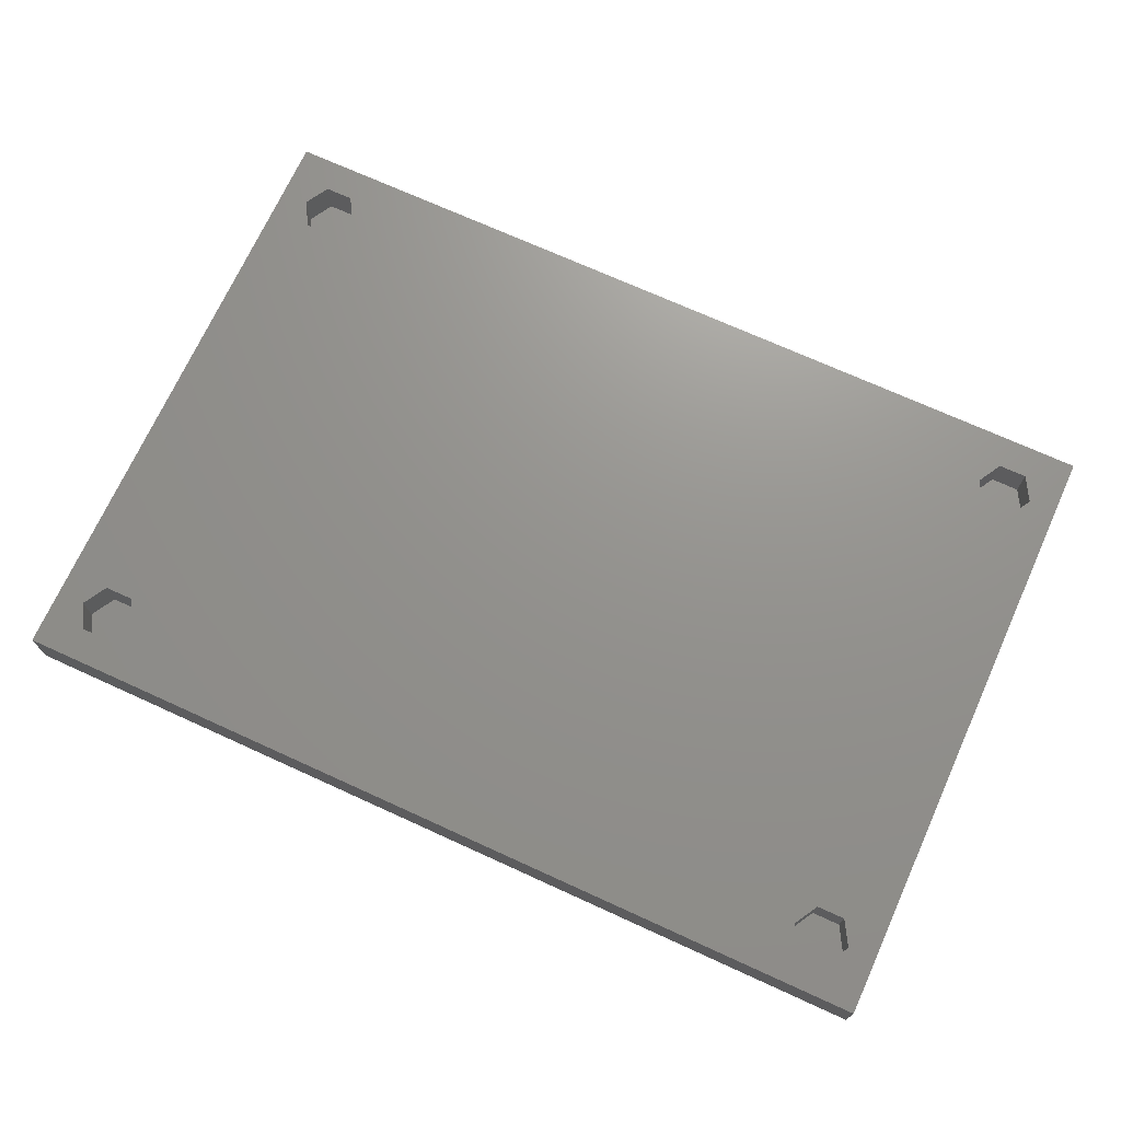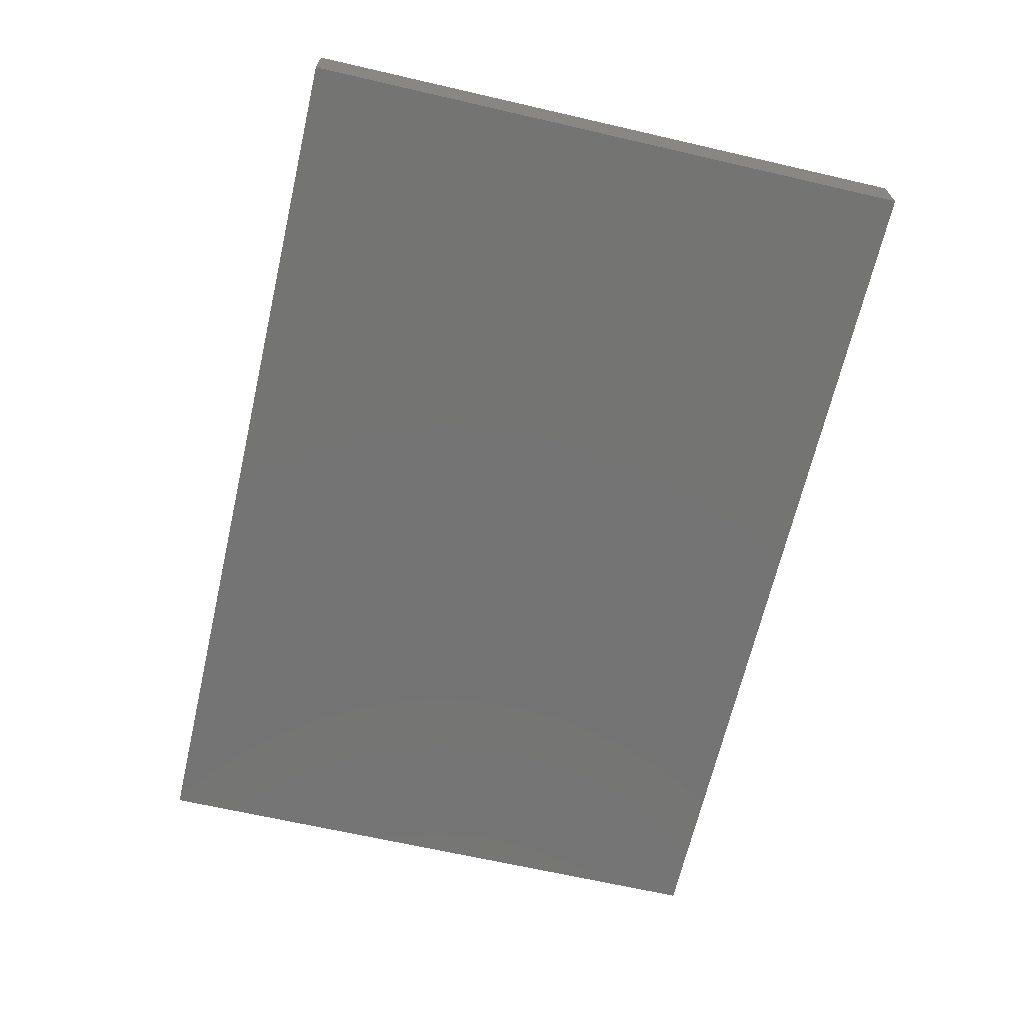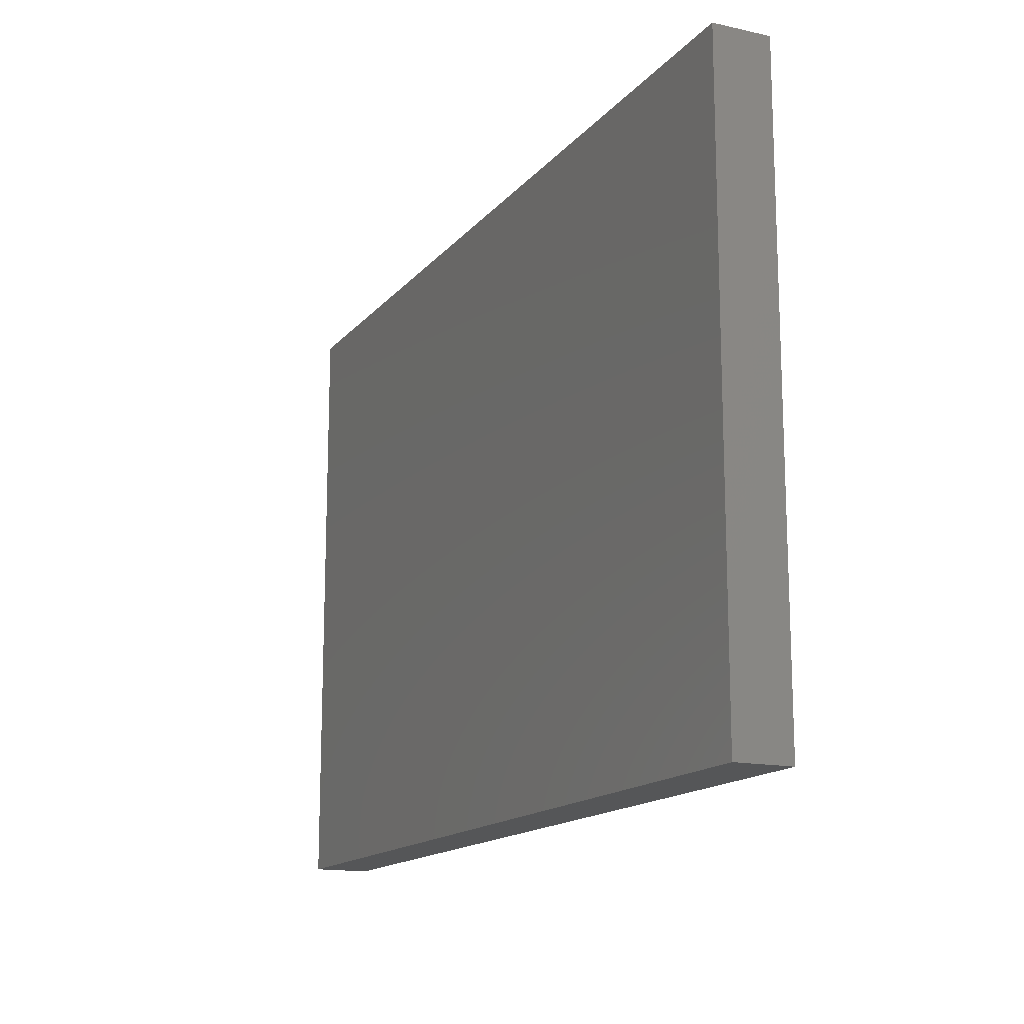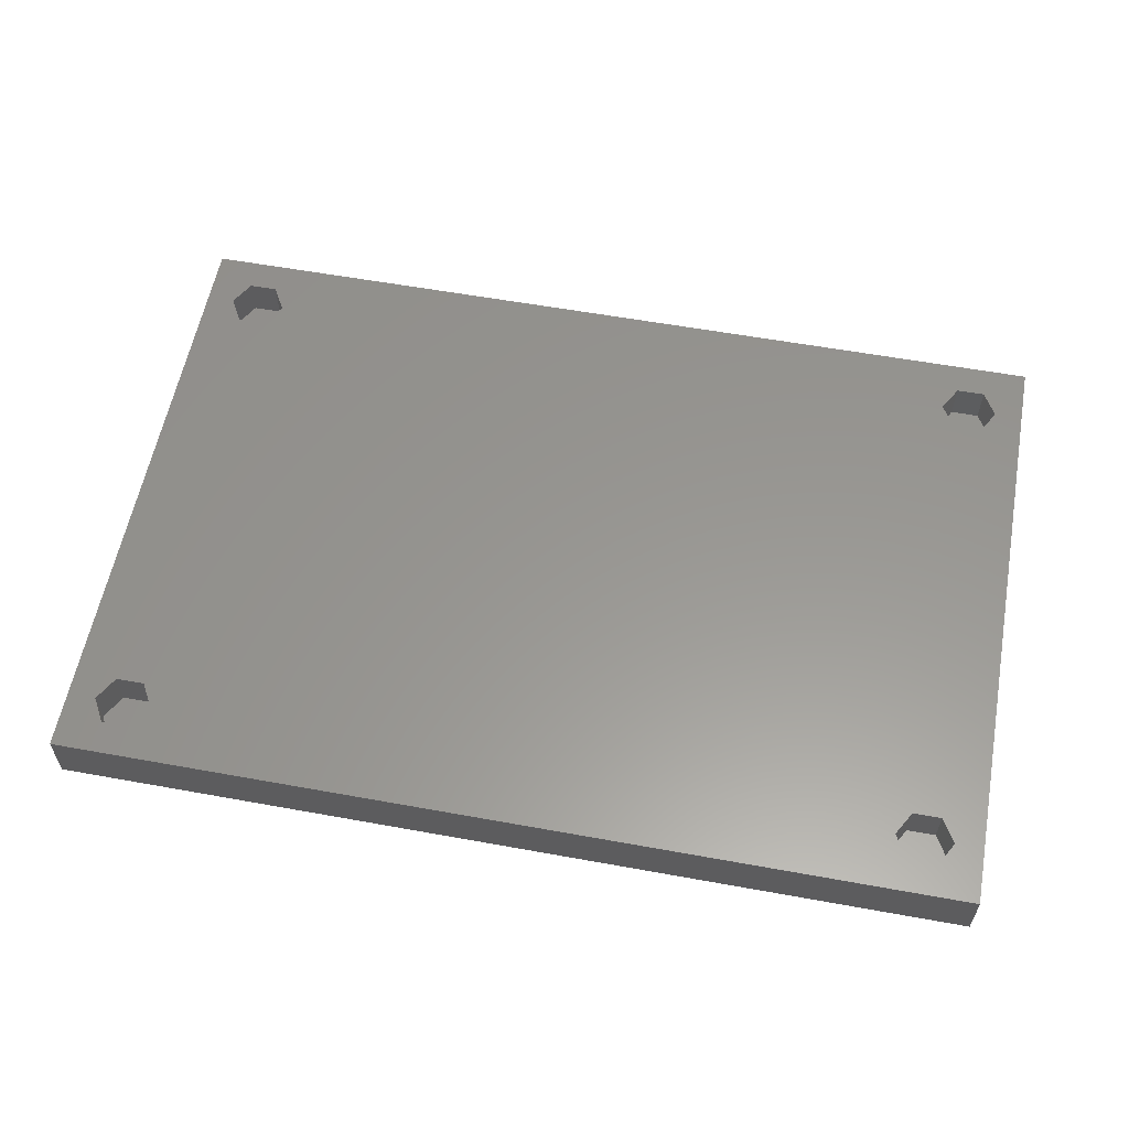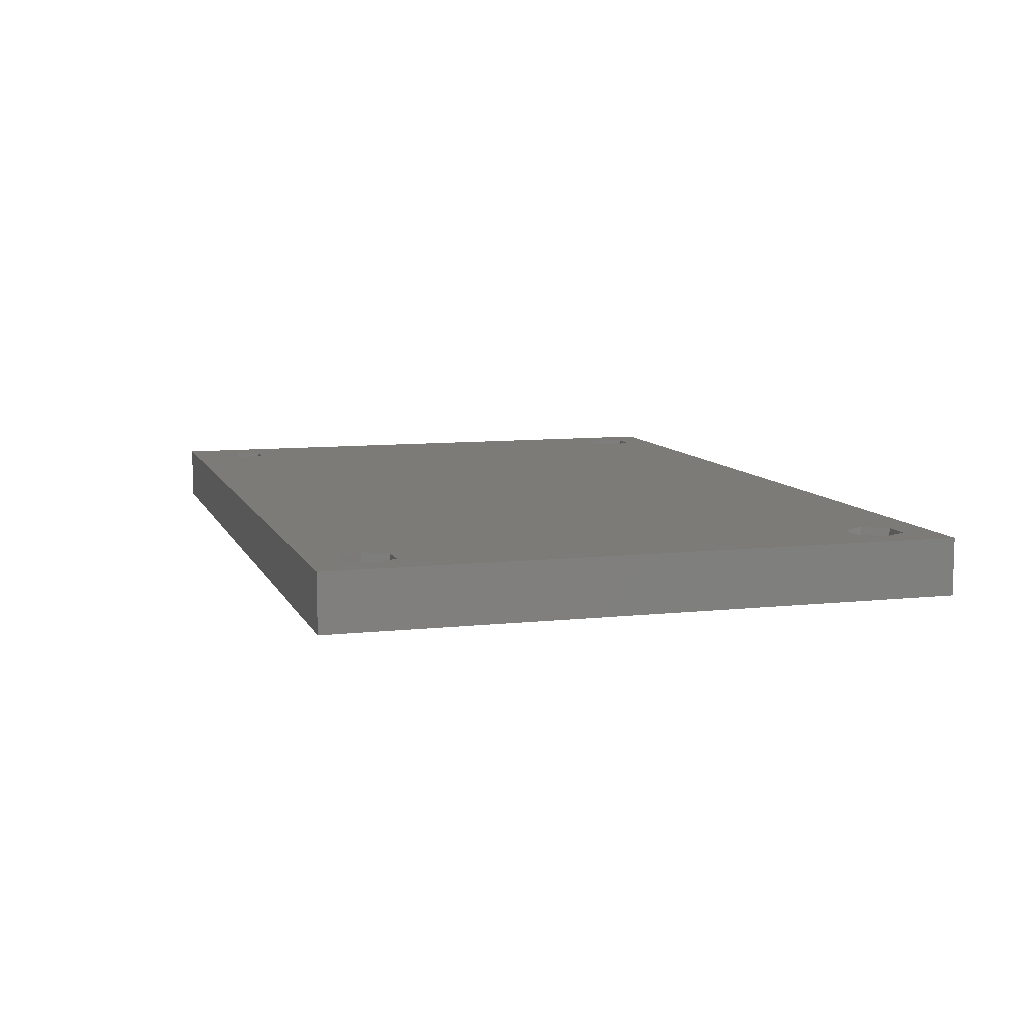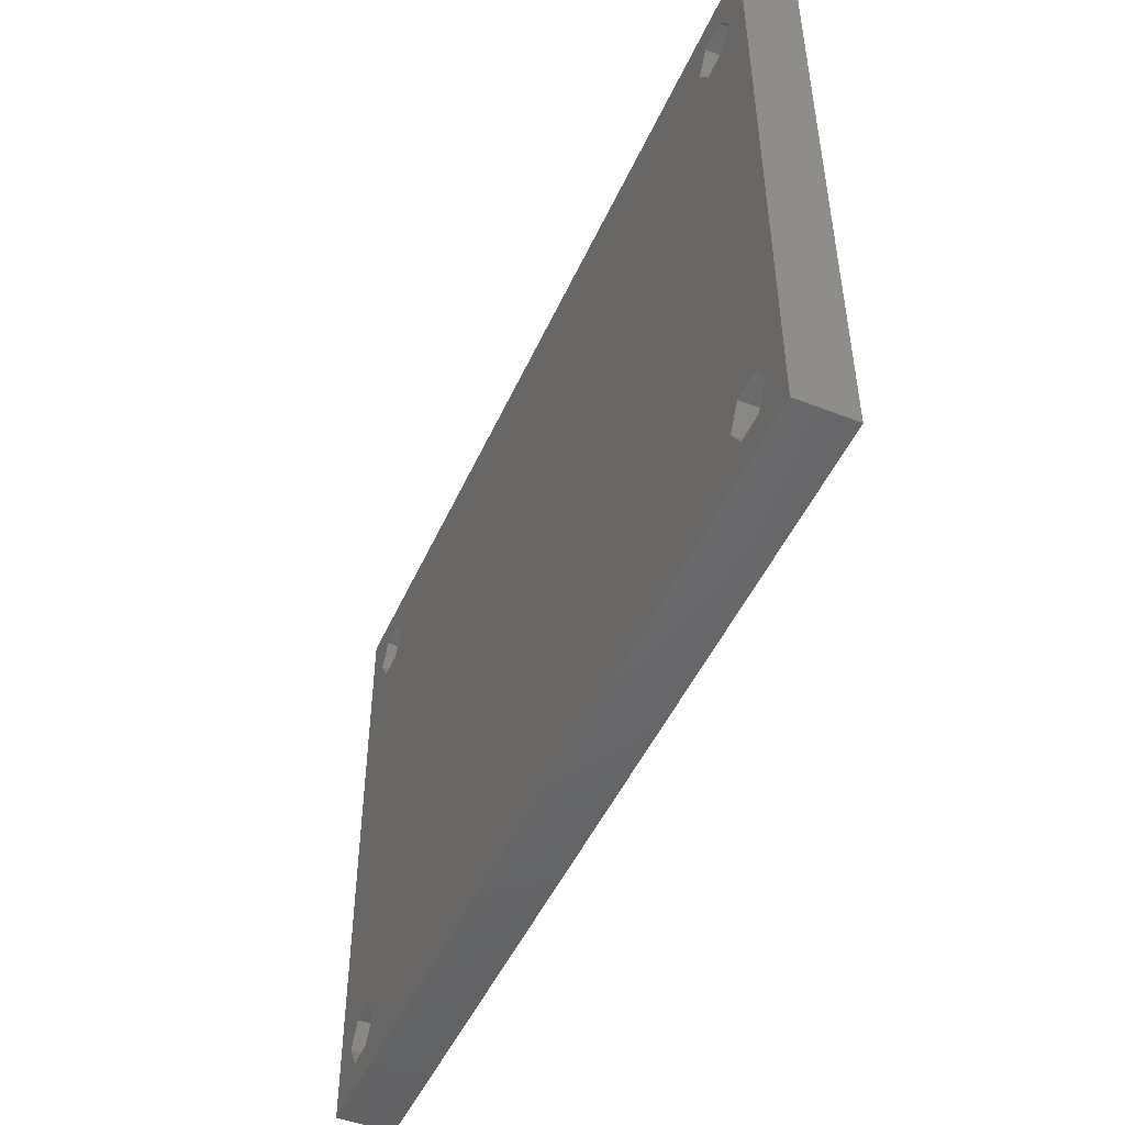
<metadata>
{"format":"stl","ext":"stl","renderer":"f3d","projection":"perspective","resolution":1024,"background":"white","views":[{"elev":71.4,"azim":24.5,"up":"+Z"},{"elev":-66.3,"azim":-103.0,"up":"+Z"},{"elev":-15.1,"azim":-115.3,"up":"+Y"},{"elev":58.5,"azim":-169.4,"up":"+Z"},{"elev":8.8,"azim":-106.5,"up":"+Z"},{"elev":-48.5,"azim":66.4,"up":"+Y"}]}
</metadata>
<code>
# stl→obj: 56 verts, 108 faces
v 160 0 10
v 160 110 0
v 160 110 10
v 160 0 0
v 12.5 14.33 10
v 147.5 14.33 10
v 12.5 95.67 10
v 15 10 10
v 7.5 95.67 10
v 7.5 14.33 10
v 5 100 10
v 5 10 10
v 152.5 95.67 10
v 155 10 10
v 155 100 10
v 152.5 14.33 10
v 147.5 95.67 10
v 15 100 10
v 145 100 10
v 152.5 104.3 10
v 147.5 104.3 10
v 12.5 104.3 10
v 0 110 10
v 7.5 104.3 10
v 152.5 5.67 10
v 147.5 5.67 10
v 145 10 10
v 12.5 5.67 10
v 0 0 10
v 7.5 5.67 10
v 0 0 0
v 0 110 0
v 7.5 14.33 3
v 5 10 3
v 12.5 14.33 3
v 12.5 5.67 3
v 15 10 3
v 7.5 5.67 3
v 147.5 14.33 3
v 145 10 3
v 152.5 14.33 3
v 152.5 5.67 3
v 155 10 3
v 147.5 5.67 3
v 7.5 104.3 3
v 5 100 3
v 12.5 104.3 3
v 12.5 95.67 3
v 15 100 3
v 7.5 95.67 3
v 147.5 104.3 3
v 145 100 3
v 152.5 104.3 3
v 152.5 95.67 3
v 155 100 3
v 147.5 95.67 3
f 1 2 3
f 2 1 4
f 5 6 7
f 6 5 8
f 9 5 7
f 9 10 5
f 11 10 9
f 10 11 12
f 13 14 15
f 13 16 14
f 17 16 13
f 17 6 16
f 18 17 19
f 7 17 18
f 3 15 1
f 3 20 15
f 3 21 20
f 17 7 6
f 21 18 19
f 22 21 3
f 21 22 18
f 23 22 3
f 11 23 12
f 24 23 11
f 22 23 24
f 14 1 15
f 25 1 14
f 26 1 25
f 6 8 27
f 27 8 26
f 28 26 8
f 26 28 1
f 29 28 30
f 28 29 1
f 12 29 30
f 29 12 23
f 31 2 4
f 2 31 32
f 31 23 32
f 23 31 29
f 2 23 3
f 23 2 32
f 31 1 29
f 1 31 4
f 12 33 10
f 33 12 34
f 35 36 37
f 33 36 35
f 33 38 36
f 38 33 34
f 36 8 37
f 8 36 28
f 30 34 12
f 34 30 38
f 36 30 28
f 30 36 38
f 33 5 10
f 5 33 35
f 37 5 35
f 5 37 8
f 27 39 6
f 39 27 40
f 41 42 43
f 39 42 41
f 39 44 42
f 44 39 40
f 42 14 43
f 14 42 25
f 39 16 6
f 16 39 41
f 26 40 27
f 40 26 44
f 42 26 25
f 26 42 44
f 43 16 41
f 16 43 14
f 11 45 24
f 45 11 46
f 47 48 49
f 45 48 47
f 45 50 48
f 50 45 46
f 48 18 49
f 18 48 7
f 45 22 24
f 22 45 47
f 9 46 11
f 46 9 50
f 48 9 7
f 9 48 50
f 49 22 47
f 22 49 18
f 19 51 21
f 51 19 52
f 53 54 55
f 51 54 53
f 51 56 54
f 56 51 52
f 54 15 55
f 15 54 13
f 17 52 19
f 52 17 56
f 54 17 13
f 17 54 56
f 51 20 21
f 20 51 53
f 55 20 53
f 20 55 15

</code>
